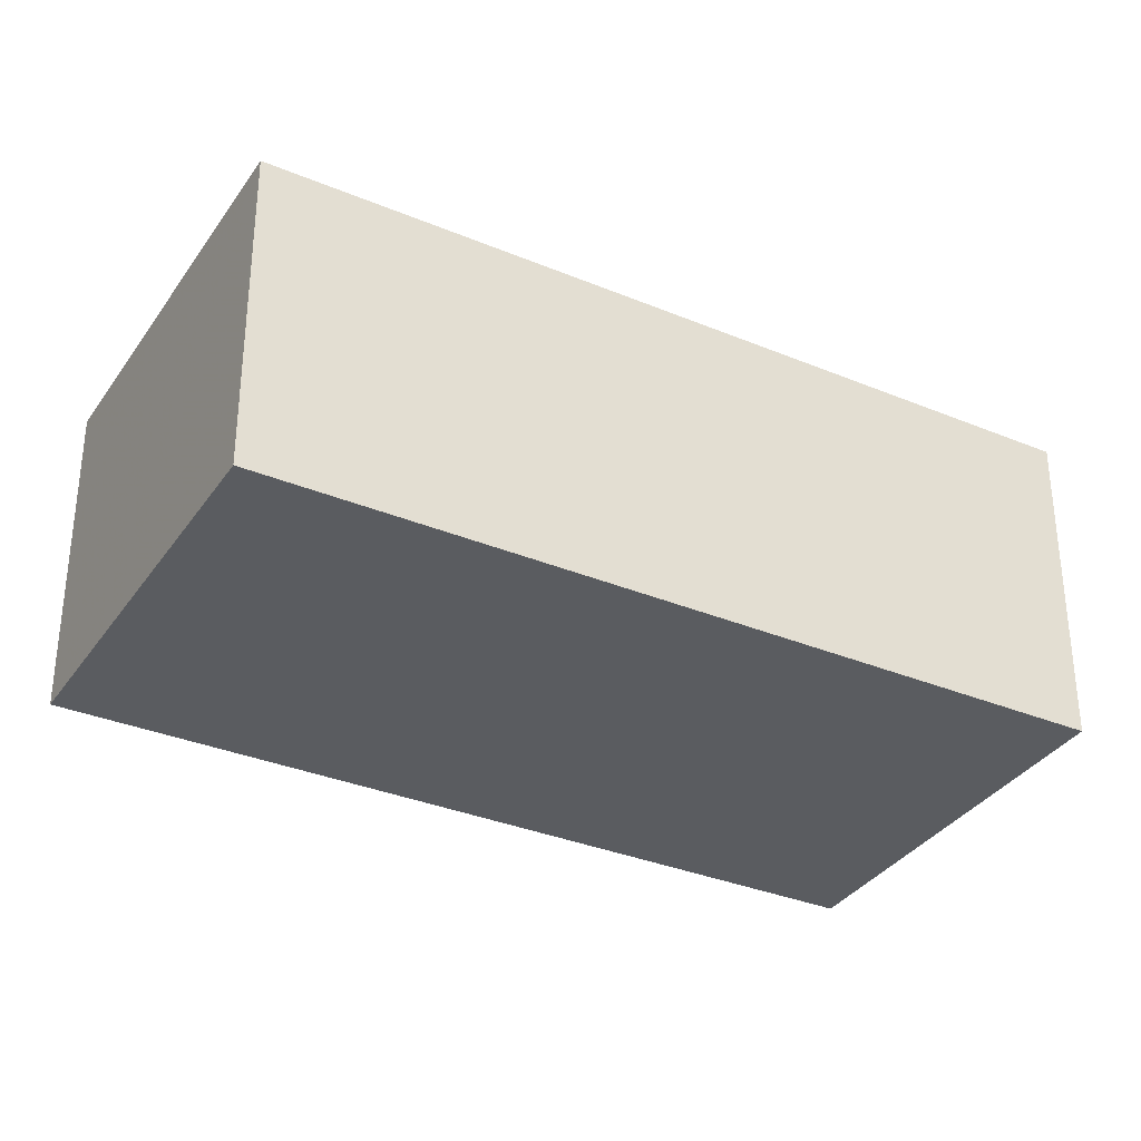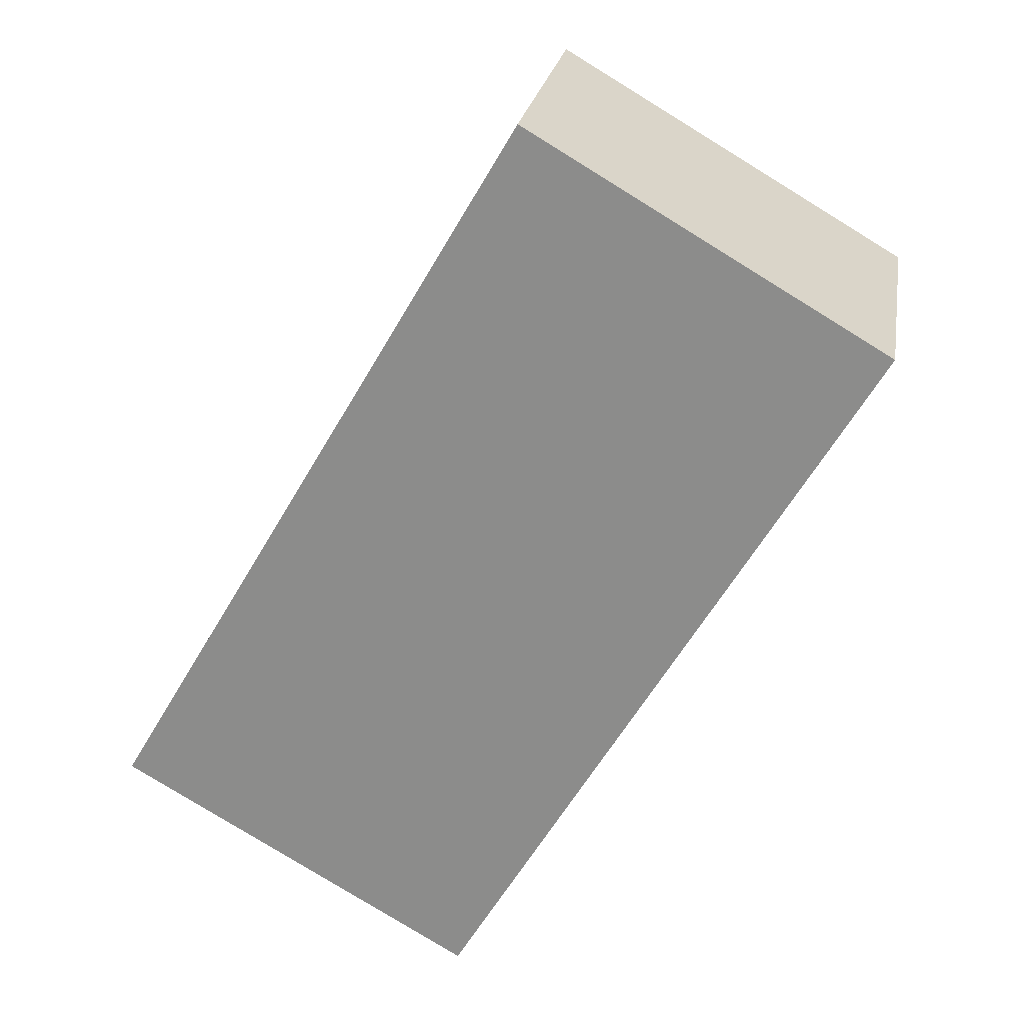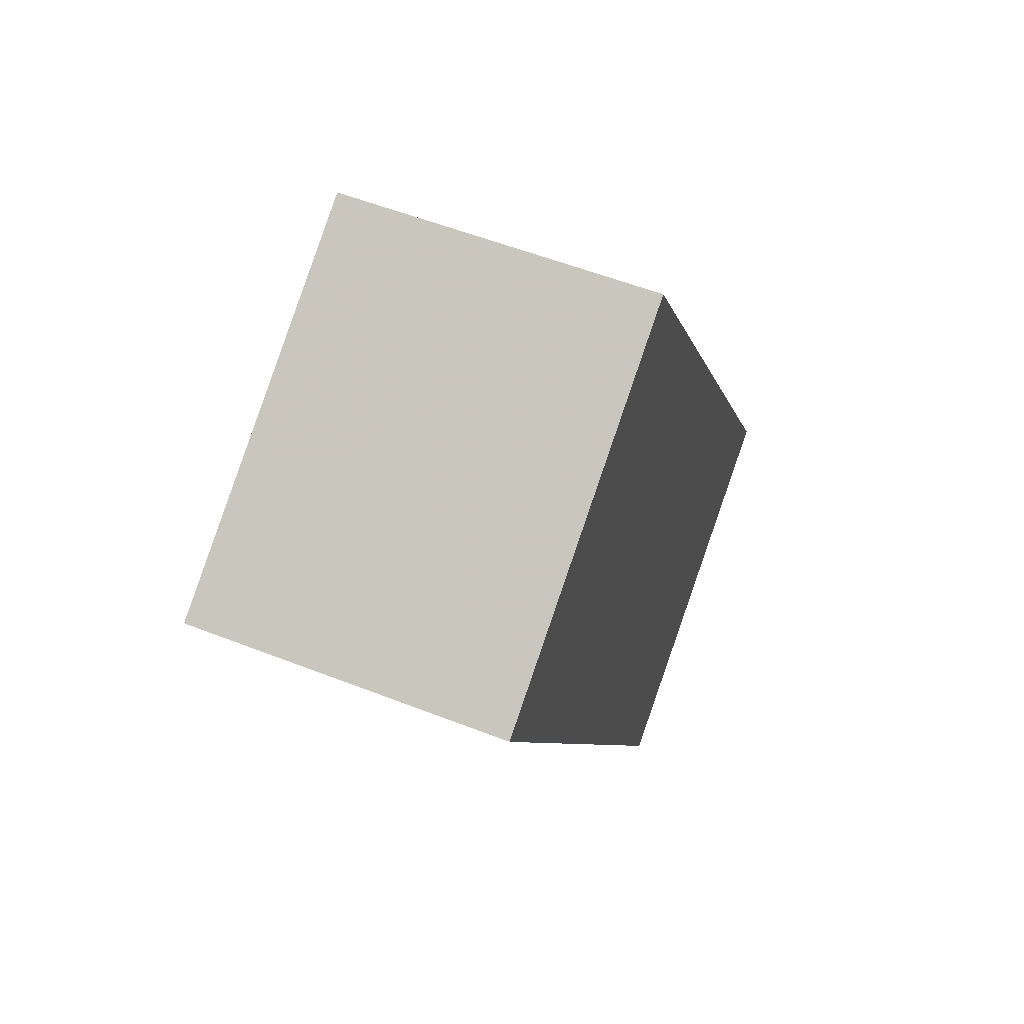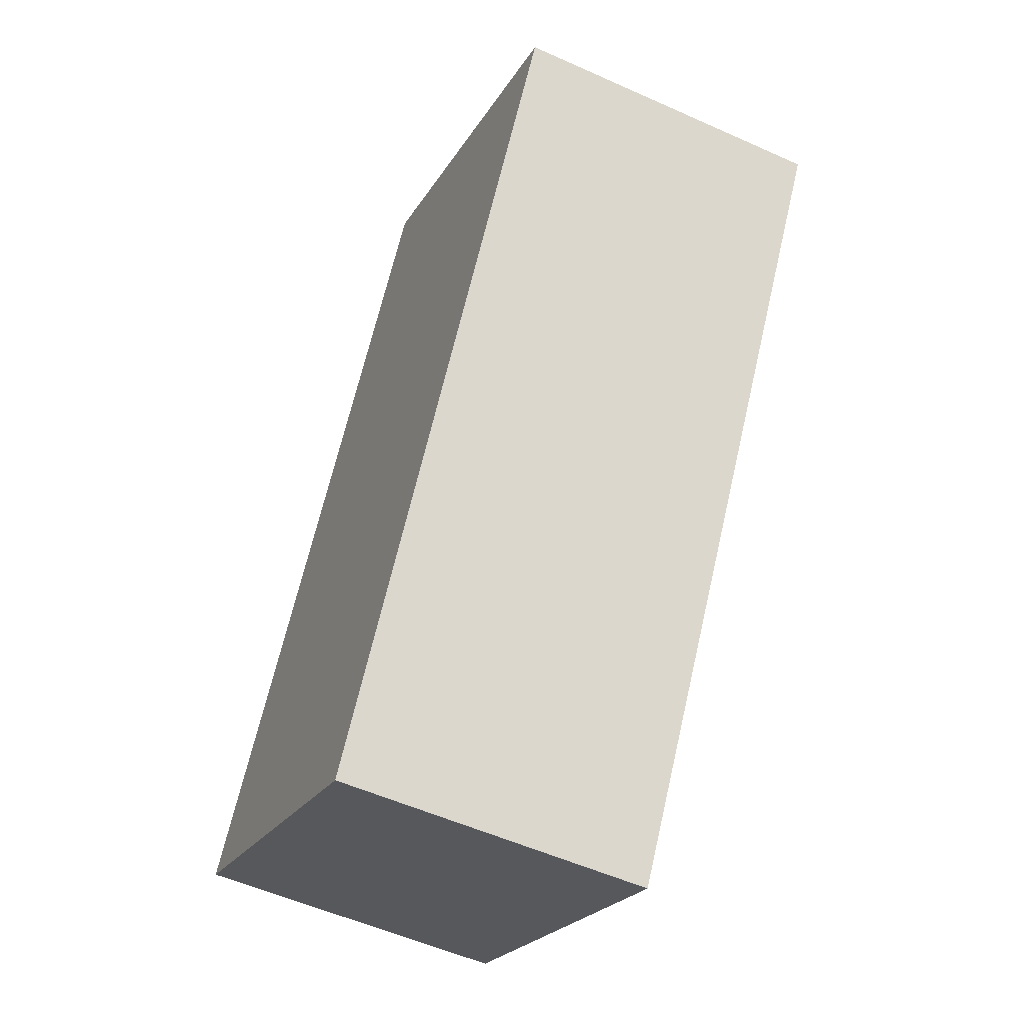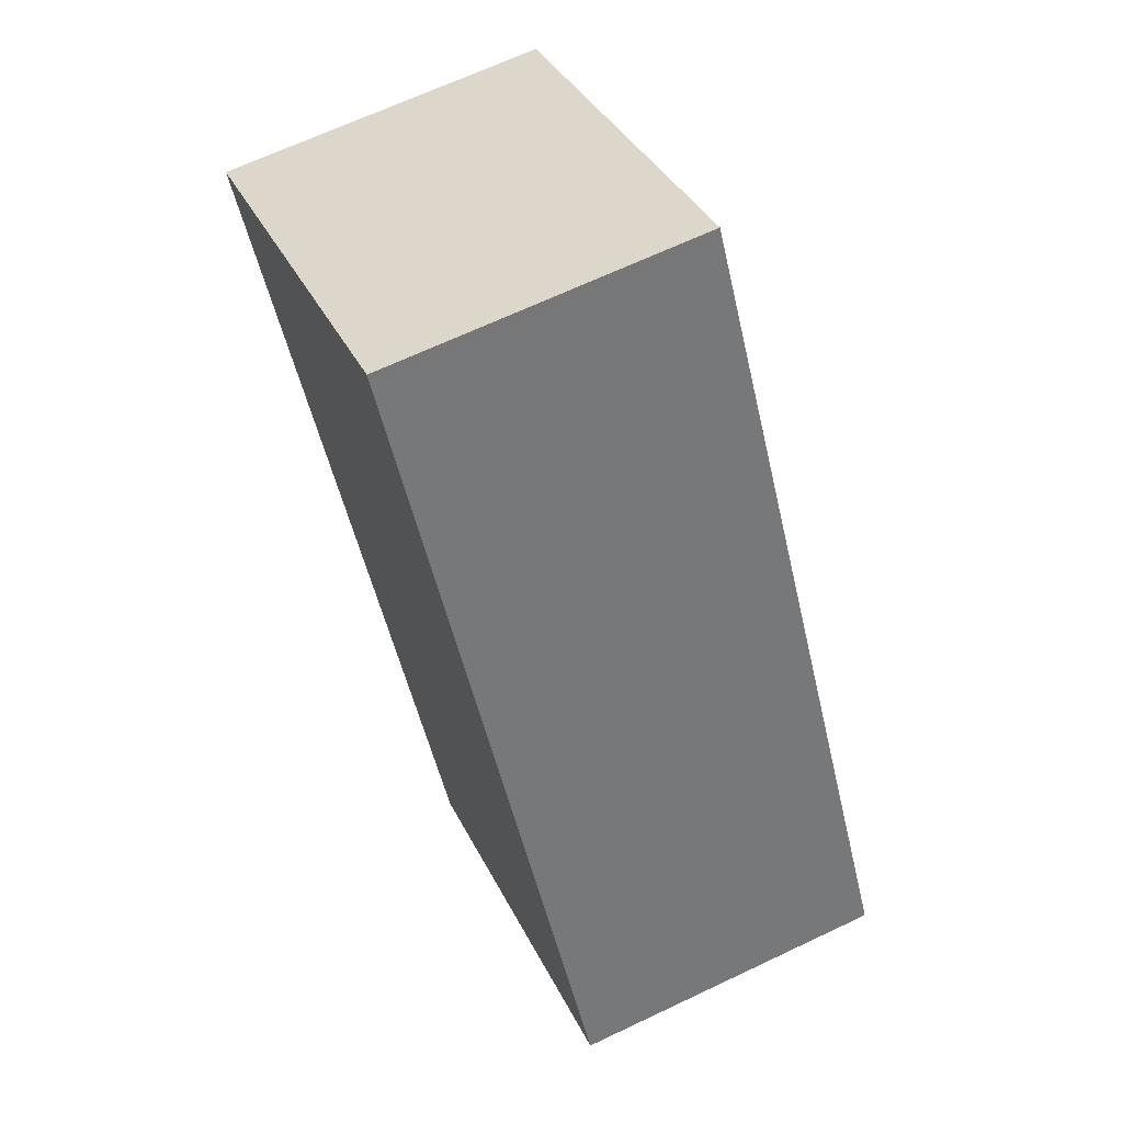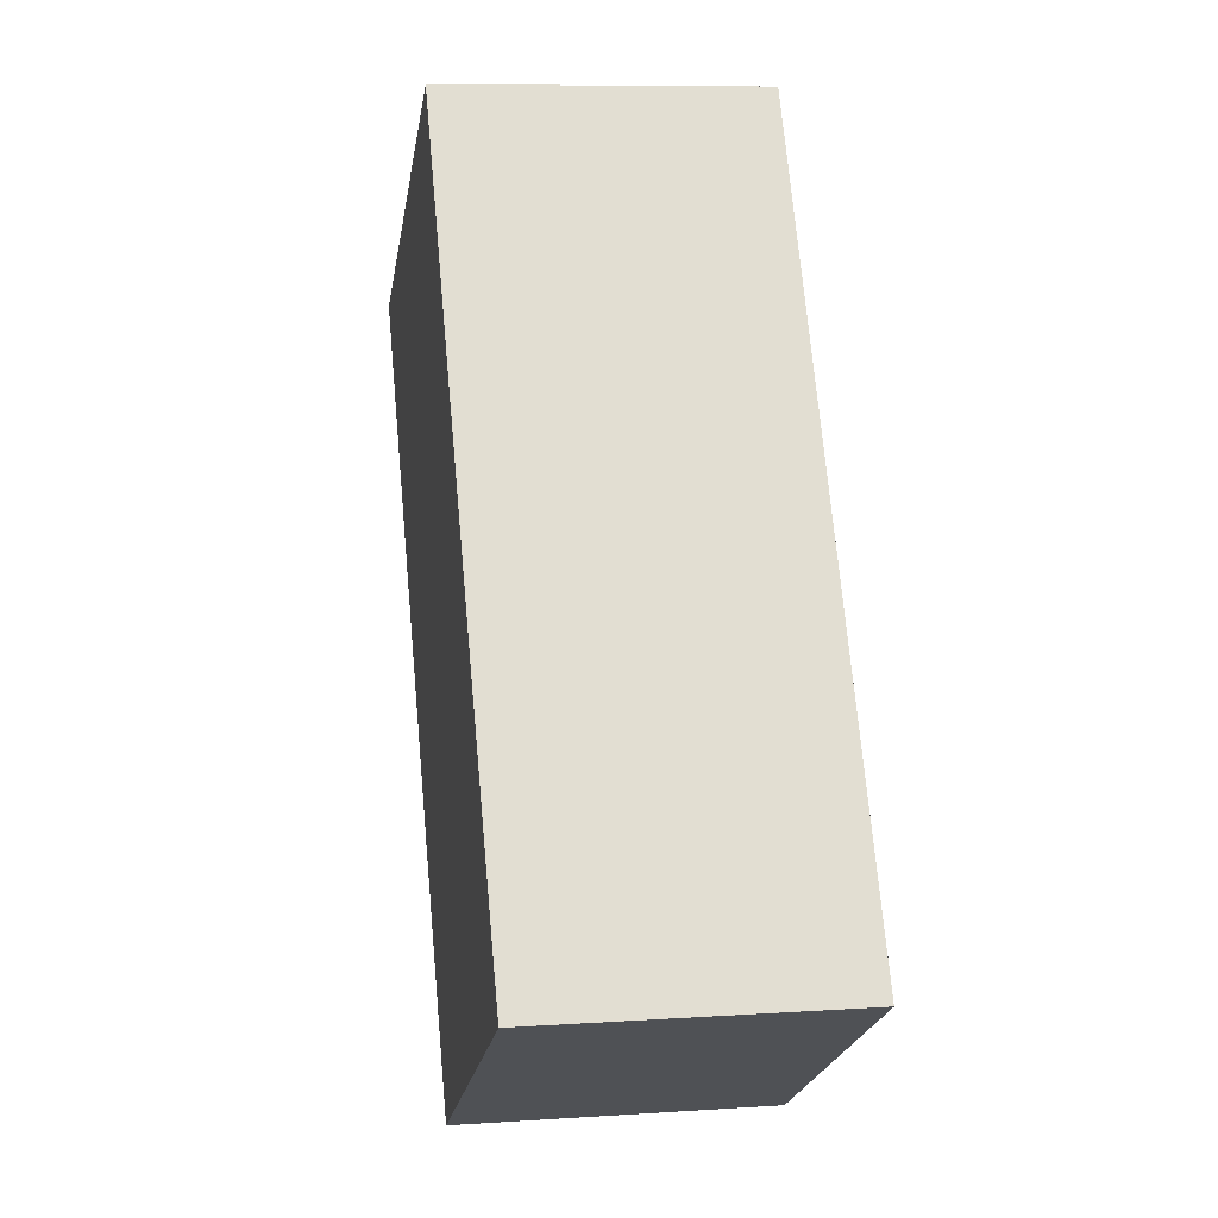
<metadata>
{"format":"obj","ext":"obj","renderer":"f3d","projection":"perspective","resolution":1024,"background":"white","views":[{"elev":-33.8,"azim":-88.9,"up":"+Z"},{"elev":24.1,"azim":-170.6,"up":"+Y"},{"elev":55.2,"azim":-67.5,"up":"+Y"},{"elev":-54.3,"azim":-115.5,"up":"+Y"},{"elev":66.5,"azim":64.5,"up":"+Y"},{"elev":9.1,"azim":80.1,"up":"+Y"}]}
</metadata>
<code>
v -1548 -1375 2.325
v -1545 -1374 2.311
v -1542 -1379 2.286
v -1545 -1381 2.299
v -1545 -1374 2.311
v -1542 -1379 2.286
v -1545 -1374 2.311
v -1545 -1374 2.311
v -1548 -1375 2.325
v -1548 -1375 2.324
v -1545 -1381 2.299
v -1548 -1375 2.325
v -1544 -1380 2.295
v -1542 -1379 2.286
v -1542 -1379 2.286
v -1548 -1375 2.325
v -1548 -1375 2.325
v -1548 -1375 0
v -1548 -1375 -4.441e-16
v -1545 -1374 2.311
v -1545 -1374 2.311
v -1545 -1374 0
v -1545 -1374 0
v -1542 -1379 2.286
v -1542 -1379 2.286
v -1542 -1379 0
v -1542 -1379 0
v -1548 -1375 2.325
v -1545 -1381 2.299
v -1545 -1381 0
v -1548 -1375 0
v -1545 -1374 2.311
v -1545 -1374 2.311
v -1545 -1374 4.441e-16
v -1545 -1374 0
v -1544 -1380 2.295
v -1542 -1379 2.286
v -1542 -1379 0
v -1544 -1380 0
v -1542 -1379 2.286
v -1545 -1374 2.311
v -1545 -1374 0
v -1542 -1379 0
v -1548 -1375 2.325
v -1548 -1375 2.325
v -1548 -1375 0
v -1548 -1375 0
v -1545 -1381 2.299
v -1545 -1381 2.299
v -1545 -1381 -4.441e-16
v -1545 -1381 0
v -1545 -1374 2.311
v -1548 -1375 2.325
v -1548 -1375 -4.441e-16
v -1545 -1374 4.441e-16
v -1545 -1381 2.299
v -1544 -1380 2.295
v -1544 -1380 0
v -1545 -1381 -4.441e-16
v -1542 -1379 2.286
v -1542 -1379 2.286
v -1542 -1379 0
v -1542 -1379 0
v -1548 -1375 0
v -1545 -1374 0
v -1542 -1379 0
v -1545 -1381 0
f 10 9 1 12
f 8 5 2 7
f 15 3 6 14
f 11 4 9 10
f 14 6 13
f 12 5 8 10
f 13 11 10 8 14
f 14 8 7 15
f 17 18 19 16
f 21 22 23 20
f 25 26 27 24
f 29 30 31 28
f 33 34 35 32
f 37 38 39 36
f 41 42 43 40
f 45 46 47 44
f 49 50 51 48
f 53 54 55 52
f 57 58 59 56
f 61 62 63 60
f 65 66 67 64

</code>
